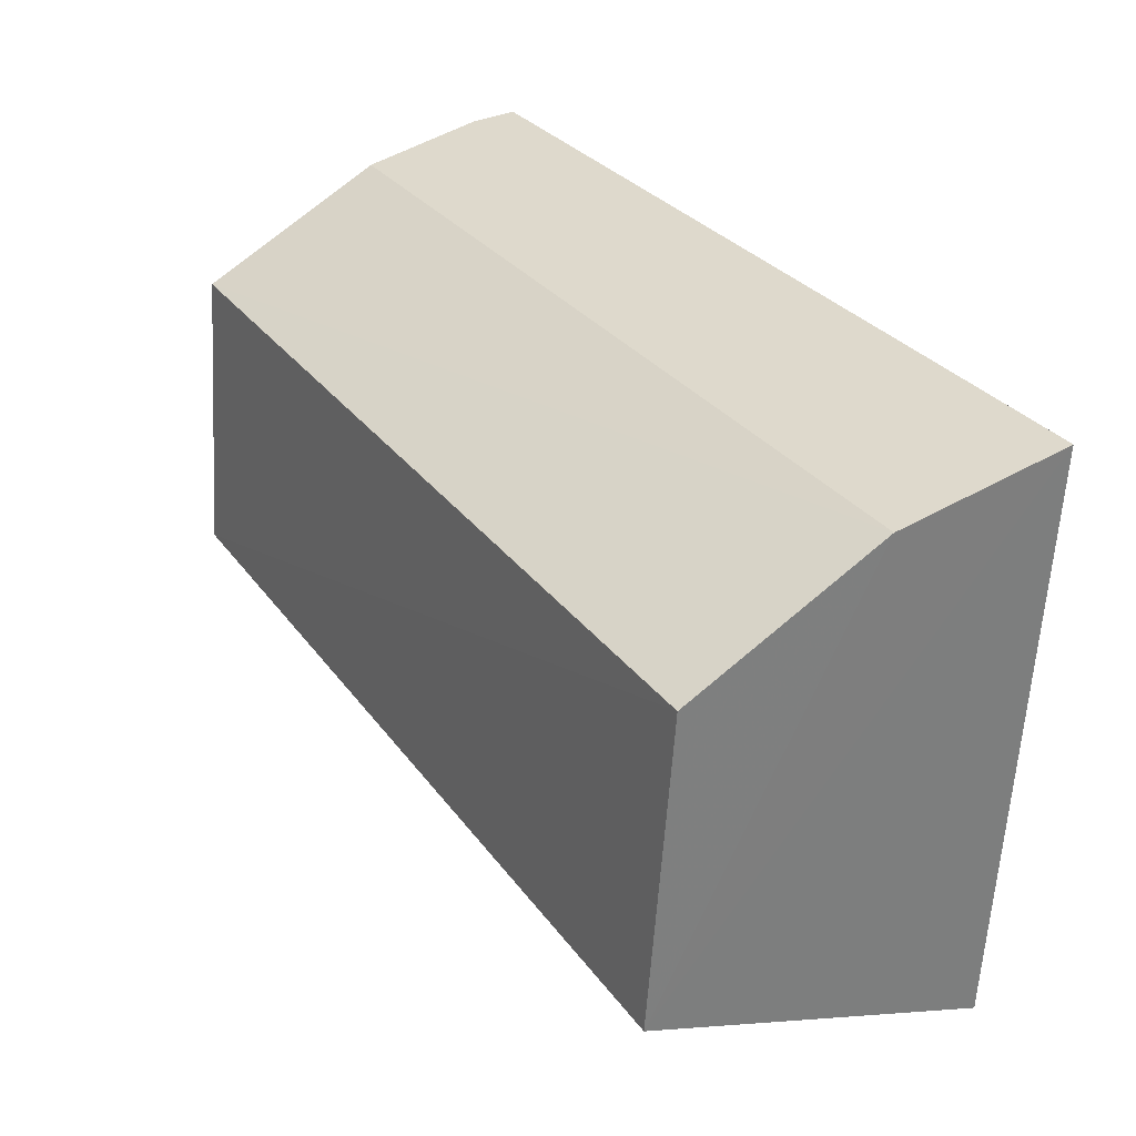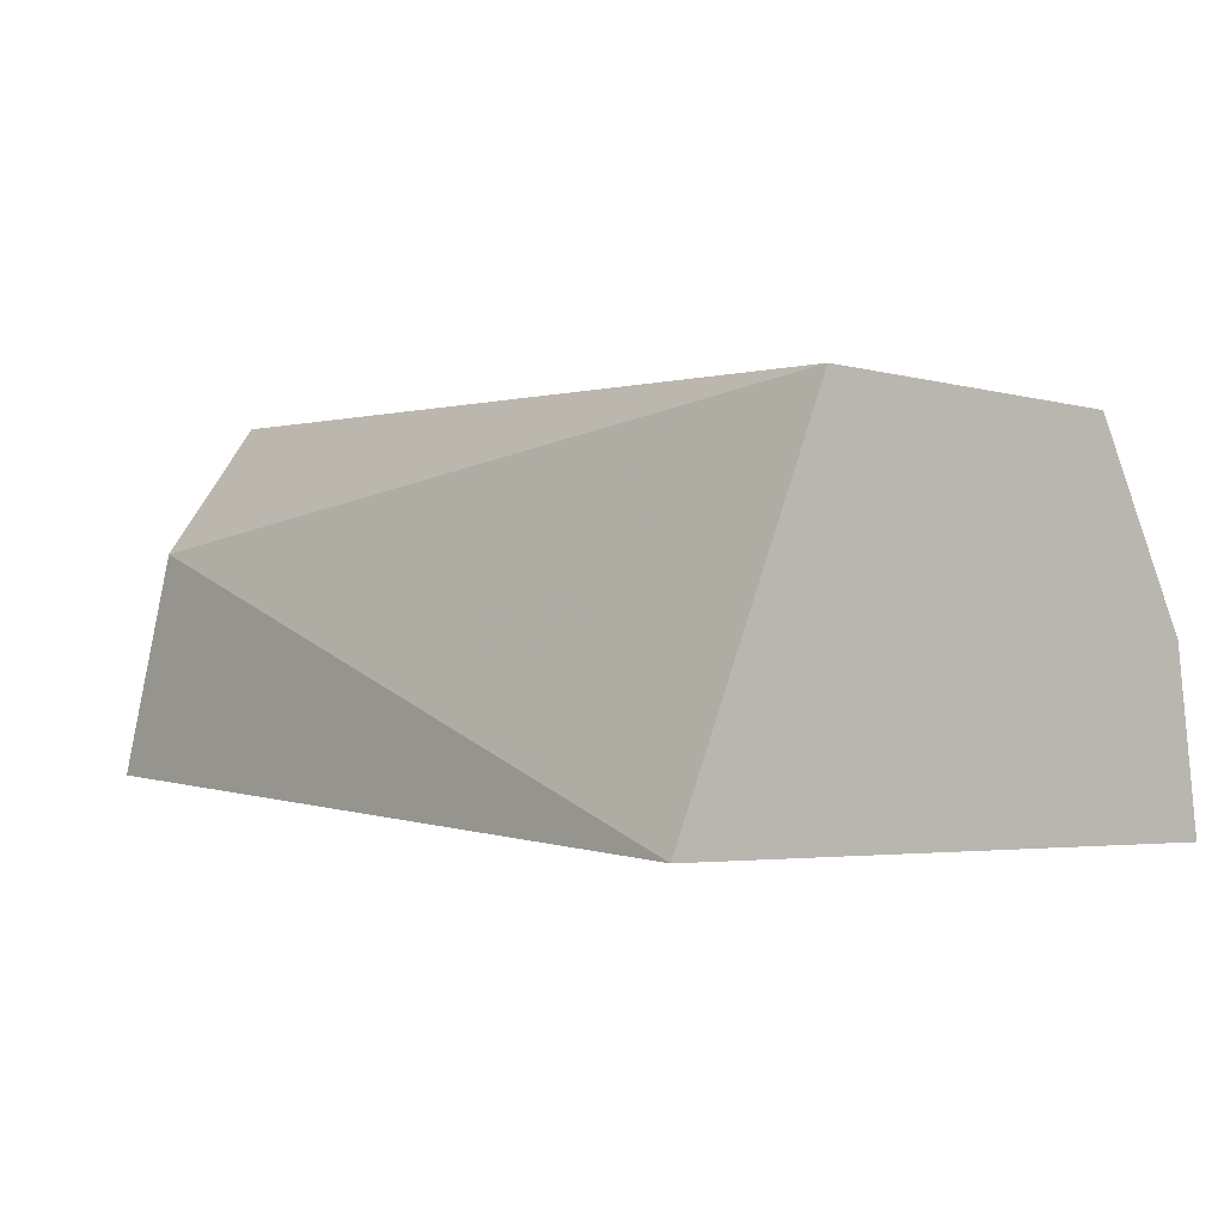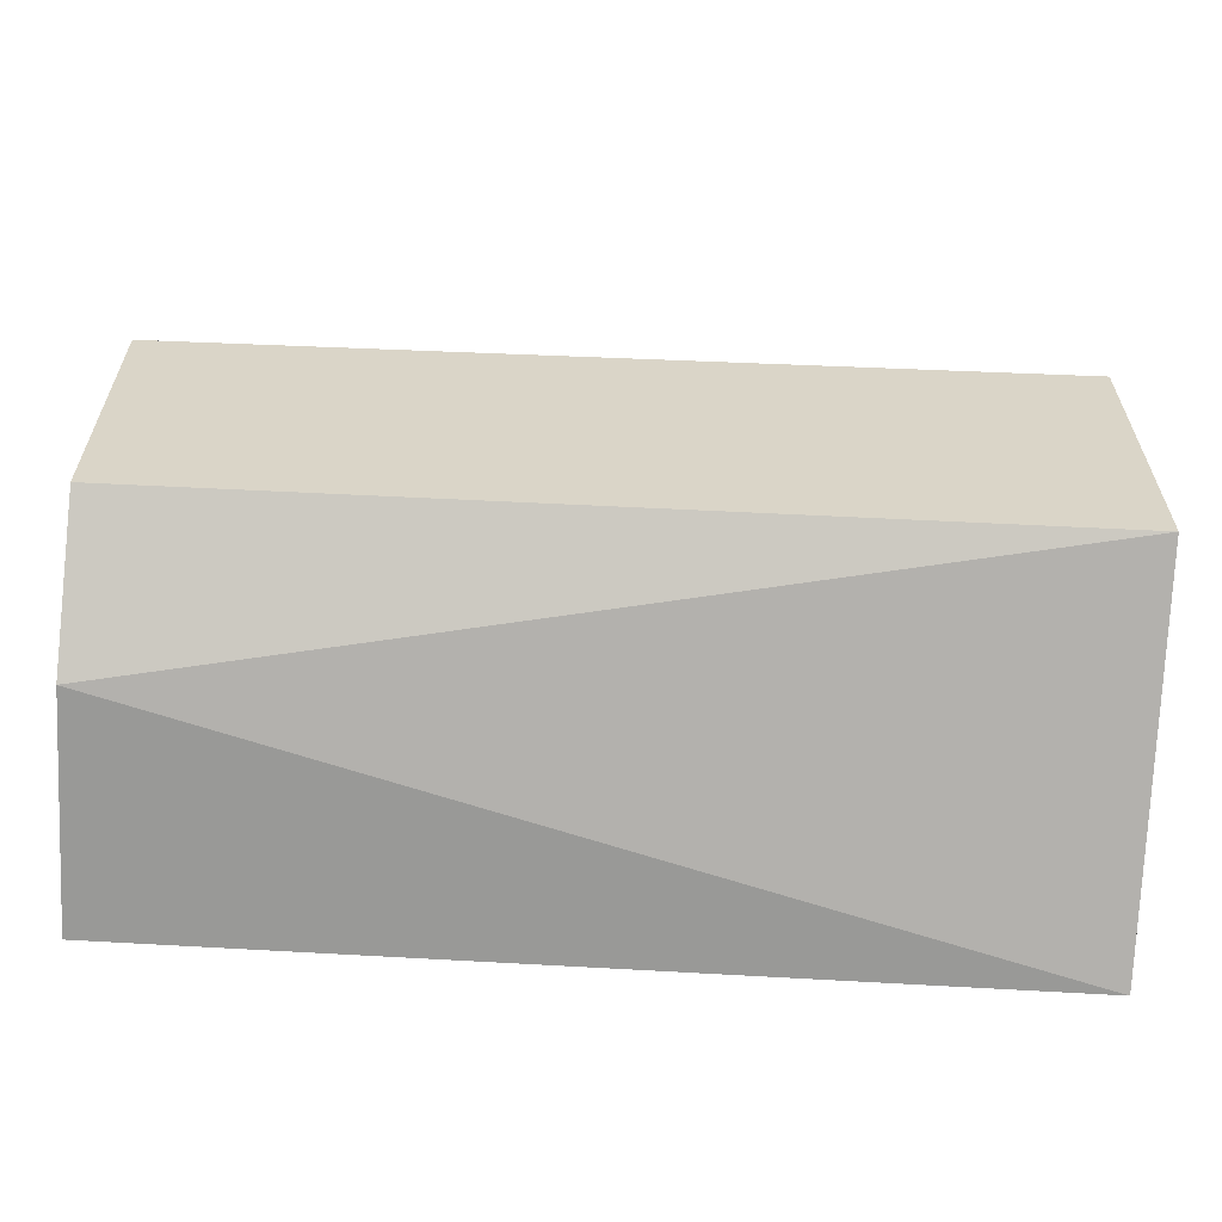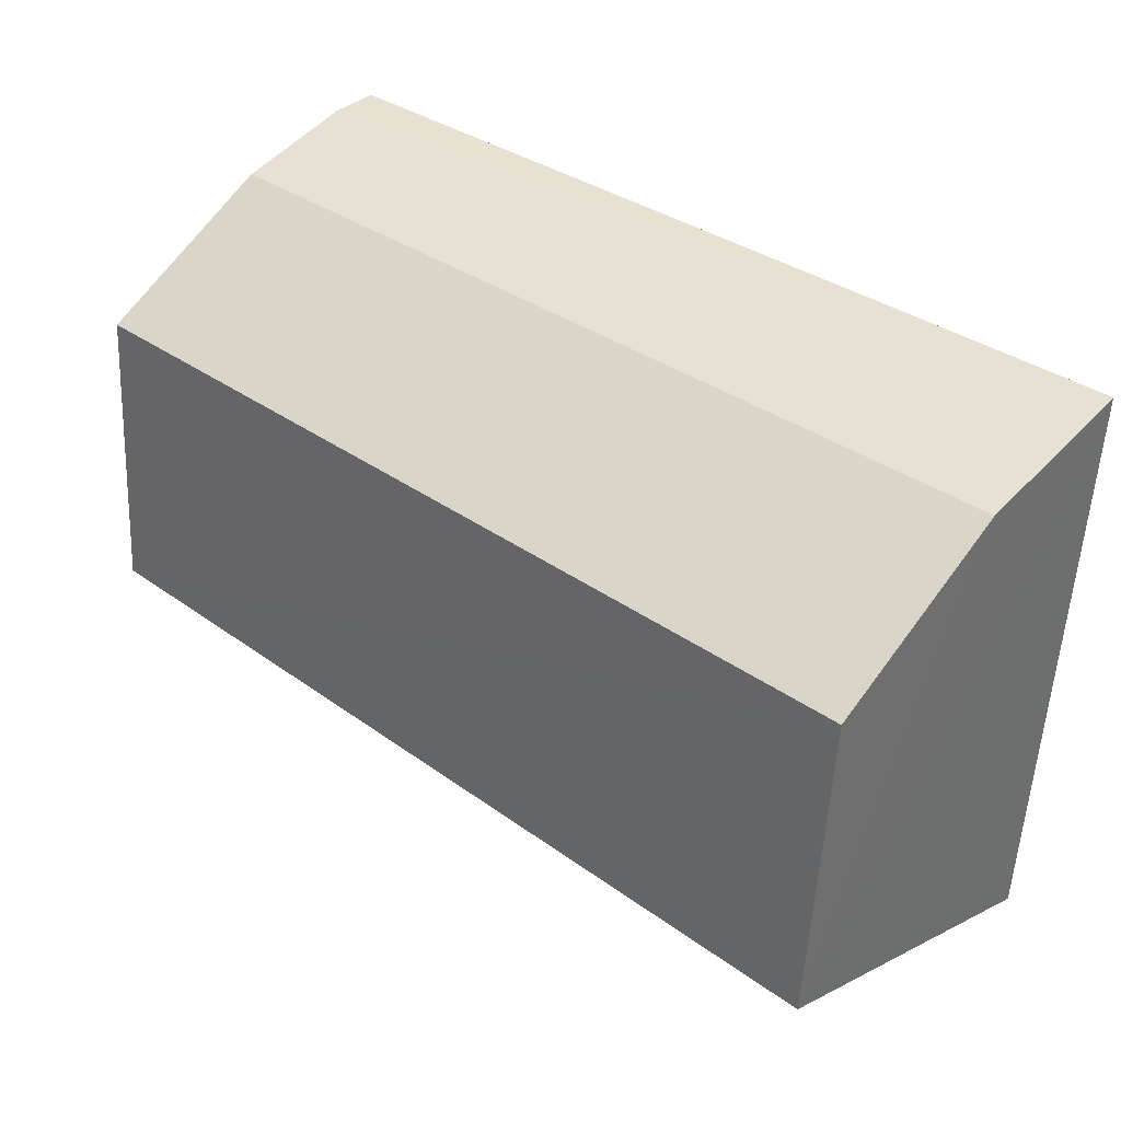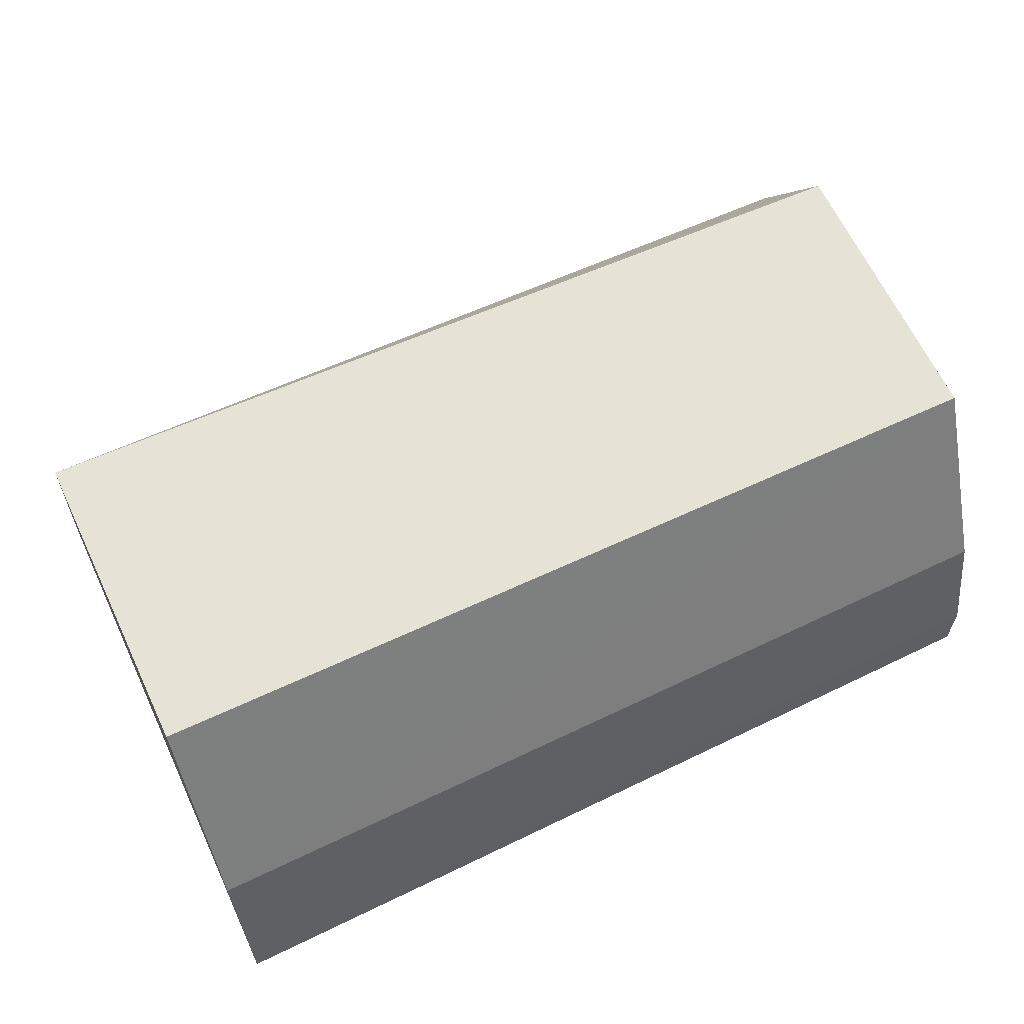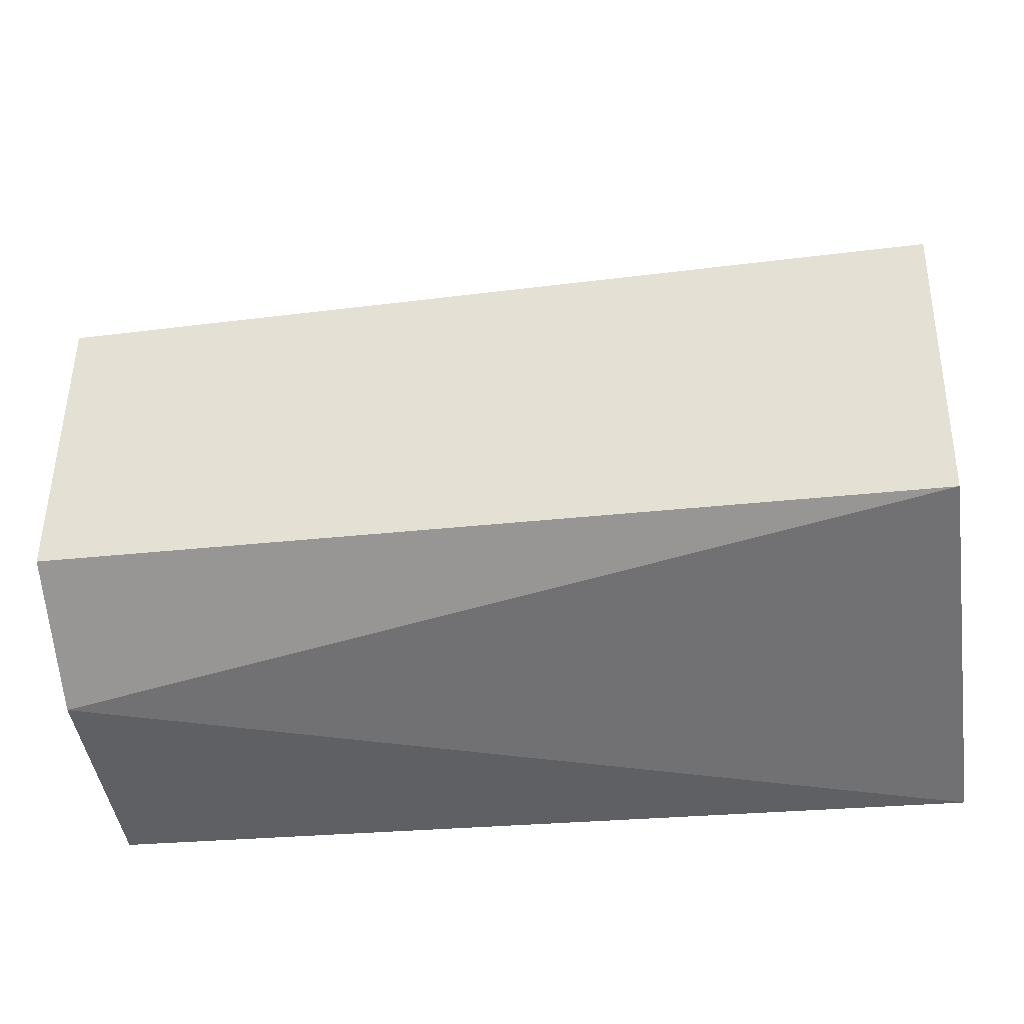
<metadata>
{"format":"obj","ext":"obj","renderer":"f3d","projection":"perspective","resolution":1024,"background":"white","views":[{"elev":31.9,"azim":59.1,"up":"+Y"},{"elev":1.2,"azim":52.2,"up":"+Z"},{"elev":-56.8,"azim":-3.3,"up":"+Y"},{"elev":37.7,"azim":41.8,"up":"+Y"},{"elev":60.5,"azim":154.4,"up":"+Z"},{"elev":-33.2,"azim":8.7,"up":"+Y"}]}
</metadata>
<code>
v 0.4014 -0.01975 0.03477
v 0.4016 -0.009594 0.05953
v 0.3409 -0.01557 0.04995
v 0.3411 0.0173 0.04458
v 0.4017 0.01994 0.03294
v 0.341 0.01101 0.05731
v 0.3408 -0.01883 0.03467
v 0.341 -0.009064 0.05887
v 0.4017 0.01811 0.04484
v 0.3411 0.01901 0.0329
v 0.3406 0.0187 0.03586
v 0.4016 0.01154 0.05796
v 0.3866 0.01971 0.03292
f 1 2 3
f 5 2 1
f 7 1 3
f 8 3 2
f 9 4 6
f 9 2 5
f 10 1 7
f 11 7 3
f 11 10 7
f 11 6 4
f 11 5 10
f 11 9 5
f 11 4 9
f 11 8 6
f 11 3 8
f 12 8 2
f 12 6 8
f 12 9 6
f 12 2 9
f 13 10 5
f 13 5 1
f 13 1 10

</code>
